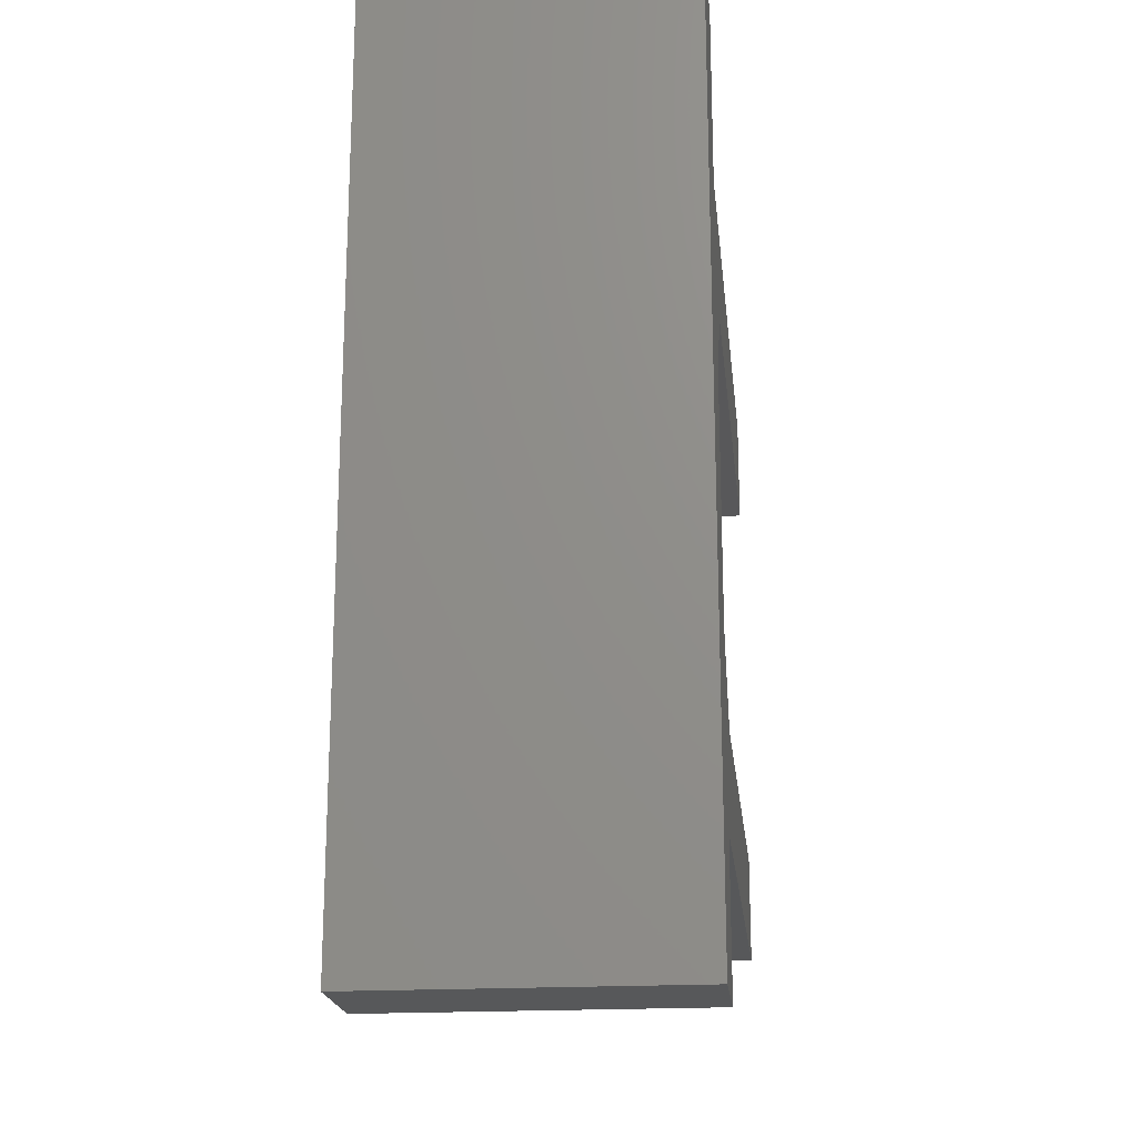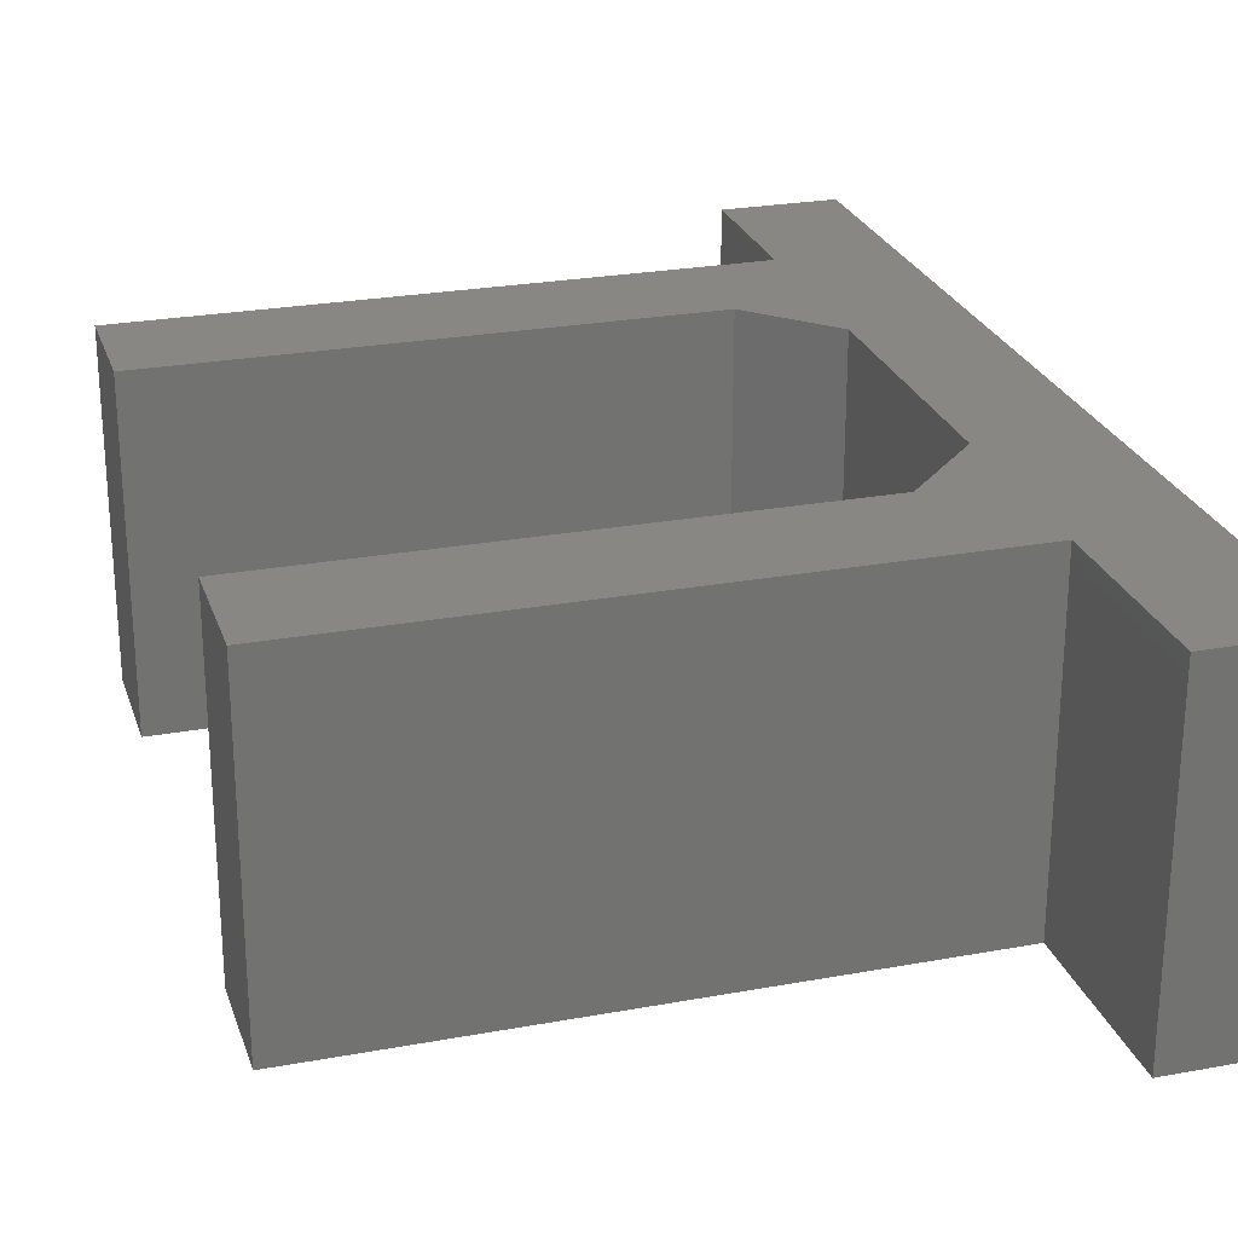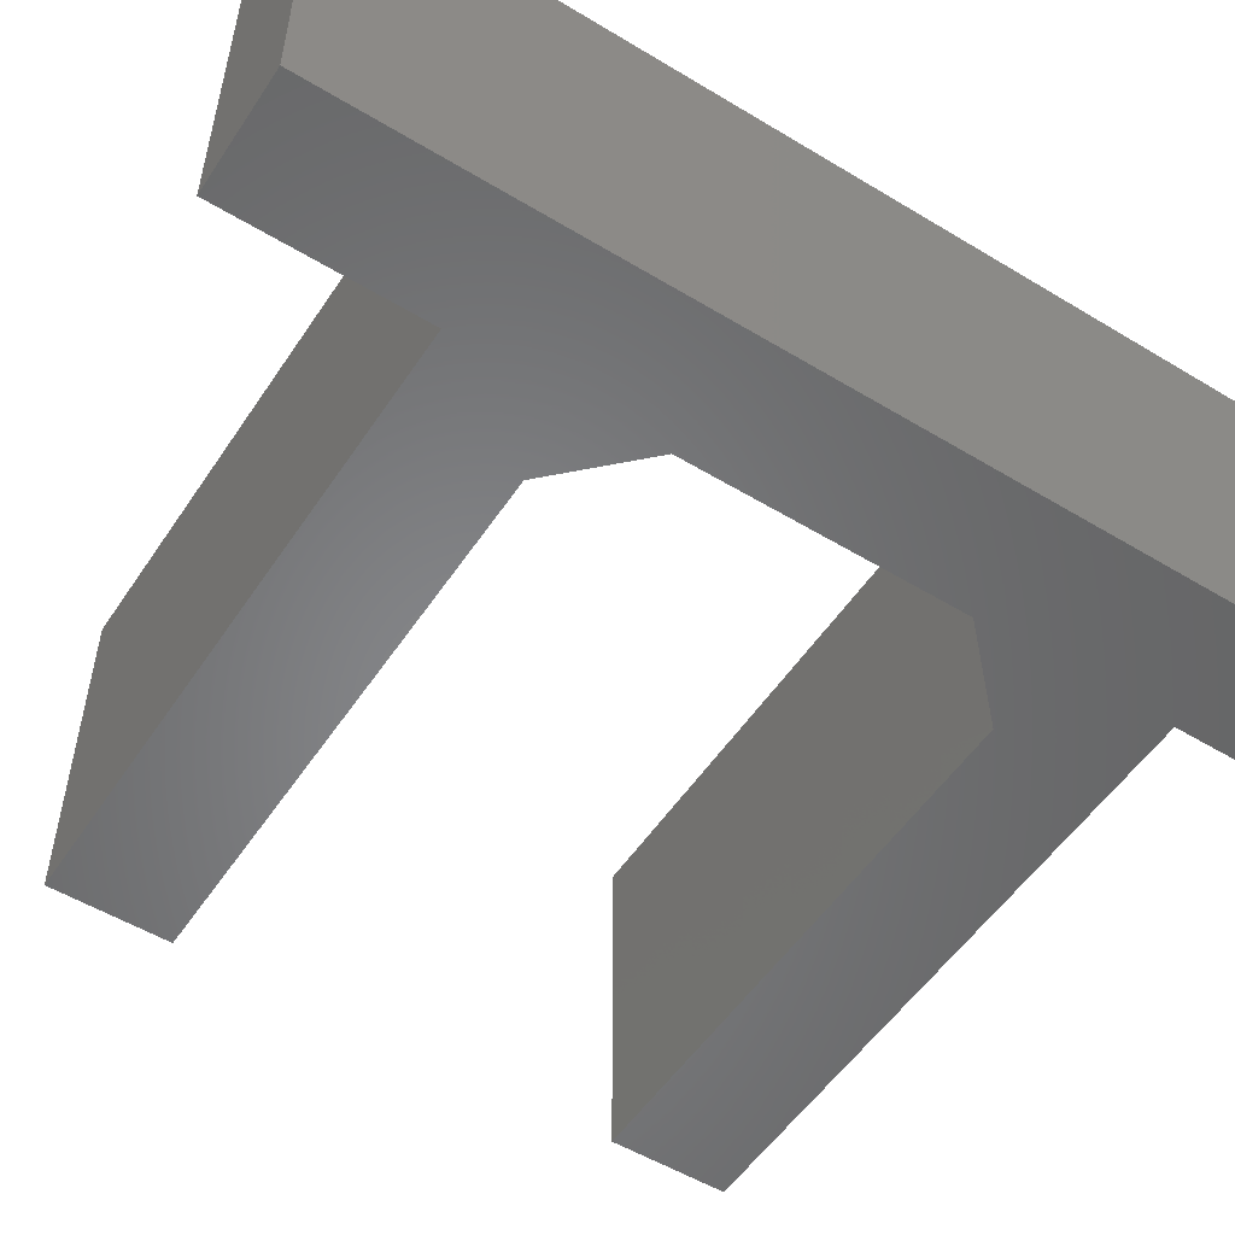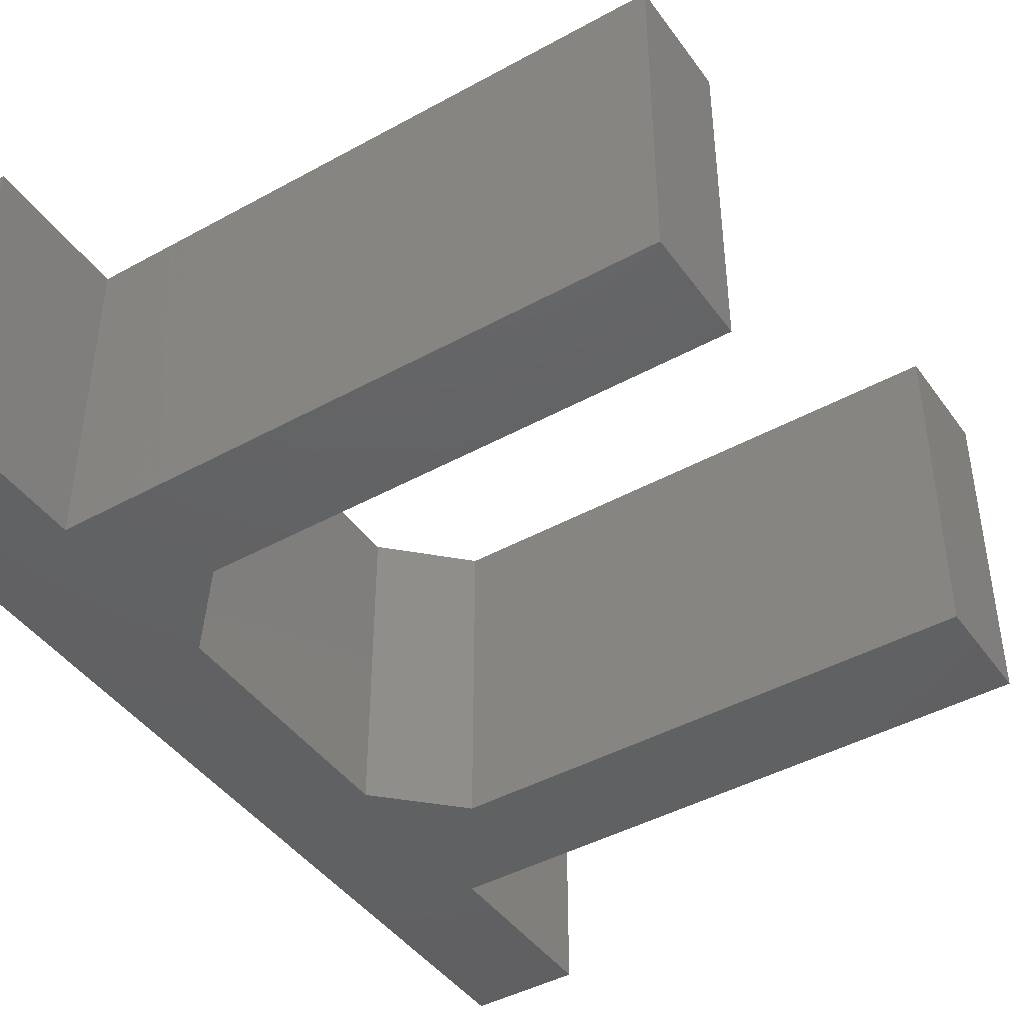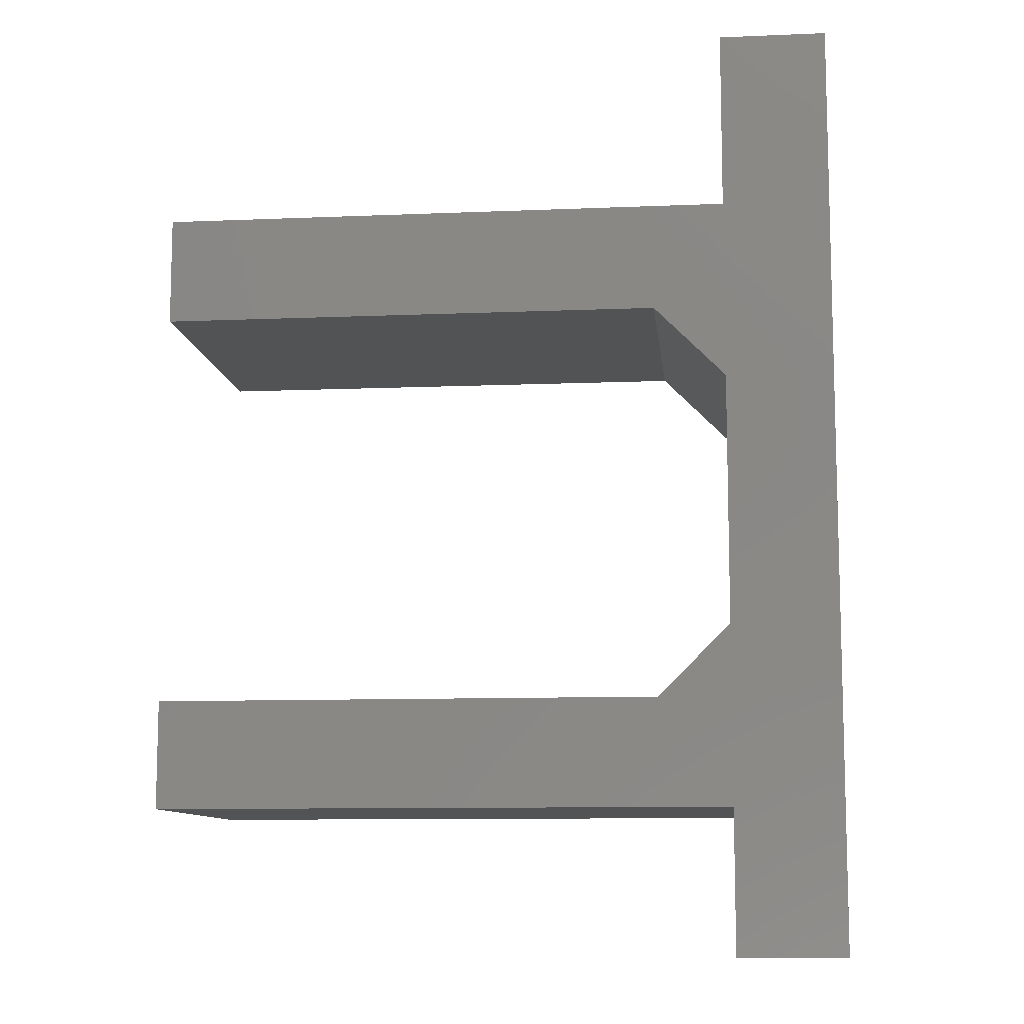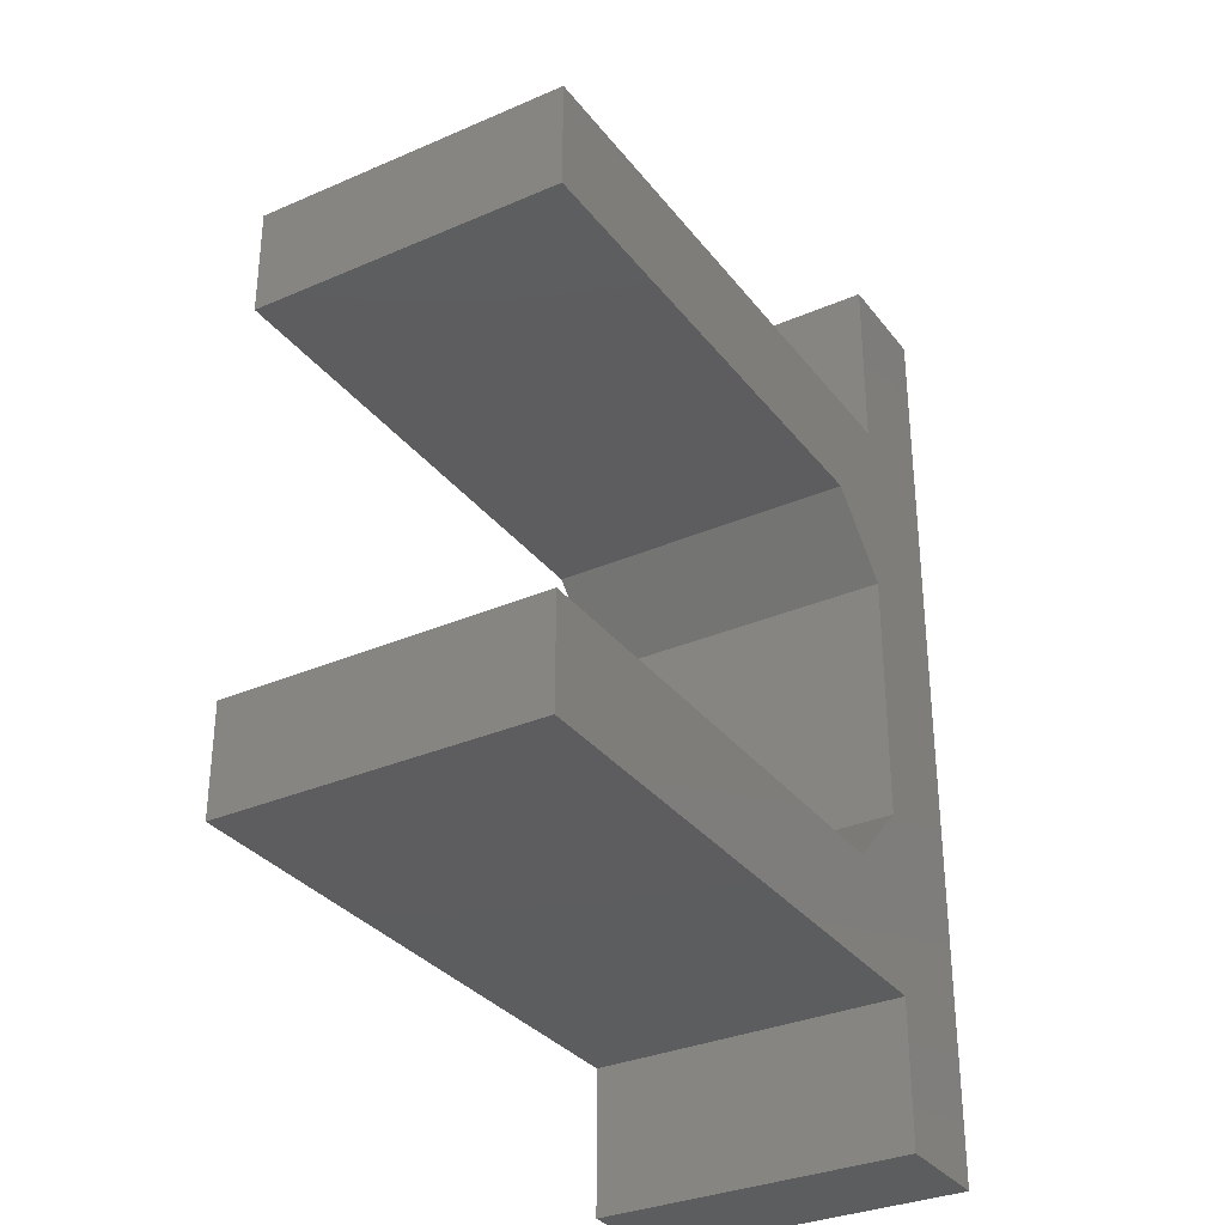
<metadata>
{"format":"stl","ext":"stl","renderer":"f3d","projection":"perspective","resolution":1024,"background":"white","views":[{"elev":-19.8,"azim":-84.0,"up":"+Y"},{"elev":25.4,"azim":163.5,"up":"+Z"},{"elev":-53.3,"azim":-122.9,"up":"+Z"},{"elev":-43.7,"azim":33.0,"up":"+Z"},{"elev":-10.1,"azim":-173.9,"up":"+Y"},{"elev":-32.4,"azim":121.2,"up":"+Y"}]}
</metadata>
<code>
# stl→obj: 28 verts, 52 faces
v -23.09 26 5.089
v -23.09 5.64e-15 13.91
v -23.09 26 13.91
v -23.09 -2.82e-14 5.089
v -18.09 18 5.089
v -20.09 16 13.91
v -20.09 16 5.089
v -18.09 18 13.91
v -18.09 7 5.089
v -20.09 9 13.91
v -18.09 7 13.91
v -20.09 9 5.089
v -20.09 -2.82e-14 5.089
v -20.09 4 5.089
v -4.089 4 5.089
v -20.09 21 5.089
v -4.089 21 5.089
v -20.09 26 5.089
v -4.089 18 5.089
v -4.089 7 5.089
v -4.089 7 13.91
v -20.09 26 13.91
v -20.09 21 13.91
v -4.089 21 13.91
v -4.089 4 13.91
v -4.089 18 13.91
v -20.09 4 13.91
v -20.09 5.64e-15 13.91
f 1 2 3
f 2 1 4
f 5 6 7
f 6 5 8
f 9 10 11
f 10 9 12
f 12 6 10
f 6 12 7
f 1 13 4
f 13 1 14
f 14 1 12
f 14 12 9
f 14 9 15
f 12 1 7
f 7 1 16
f 7 16 5
f 5 16 17
f 16 1 18
f 17 19 5
f 20 15 9
f 21 9 11
f 9 21 20
f 22 1 3
f 1 22 18
f 23 18 22
f 18 23 16
f 24 16 23
f 16 24 17
f 21 11 25
f 24 8 26
f 27 2 28
f 2 27 3
f 3 27 10
f 10 27 11
f 11 27 25
f 3 10 6
f 3 6 23
f 23 6 8
f 23 8 24
f 3 23 22
f 15 27 14
f 27 15 25
f 13 2 4
f 2 13 28
f 13 27 28
f 27 13 14
f 15 21 25
f 21 15 20
f 19 24 26
f 24 19 17
f 19 8 5
f 8 19 26

</code>
